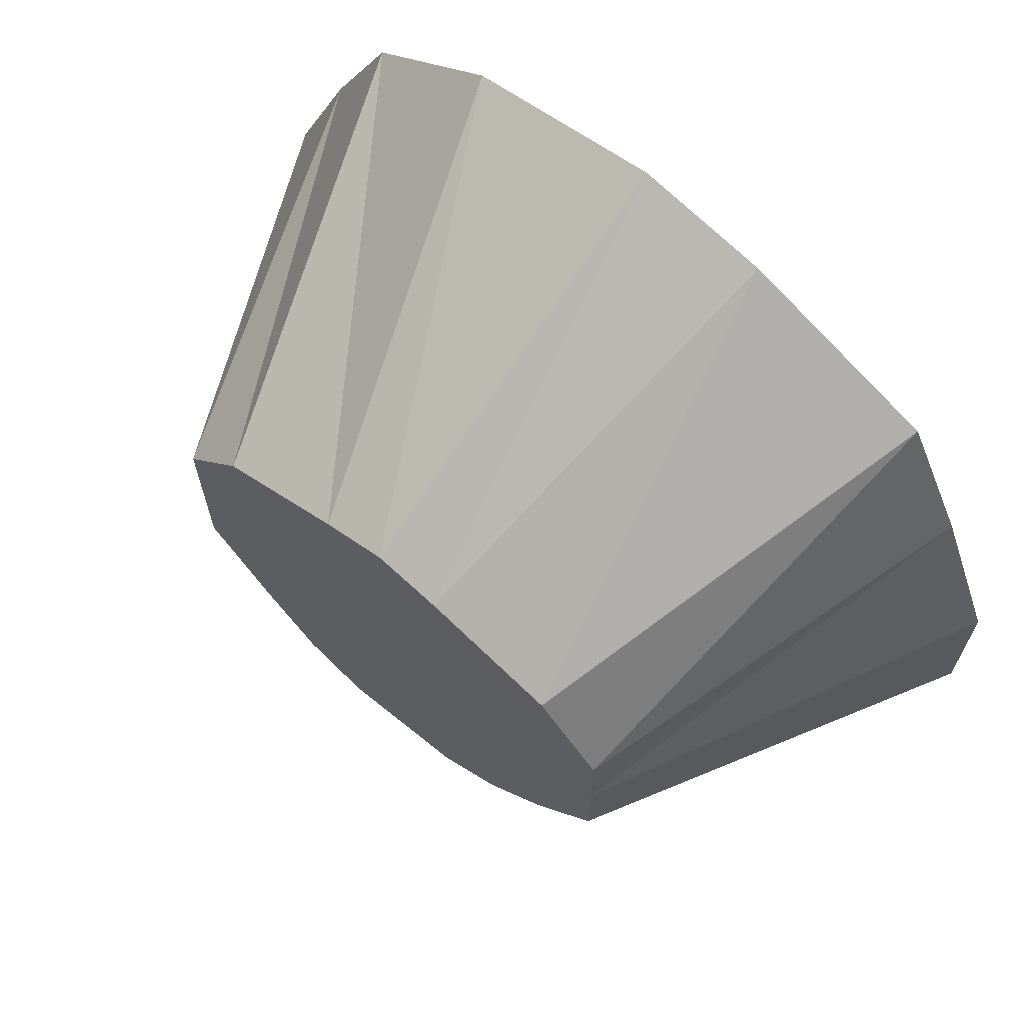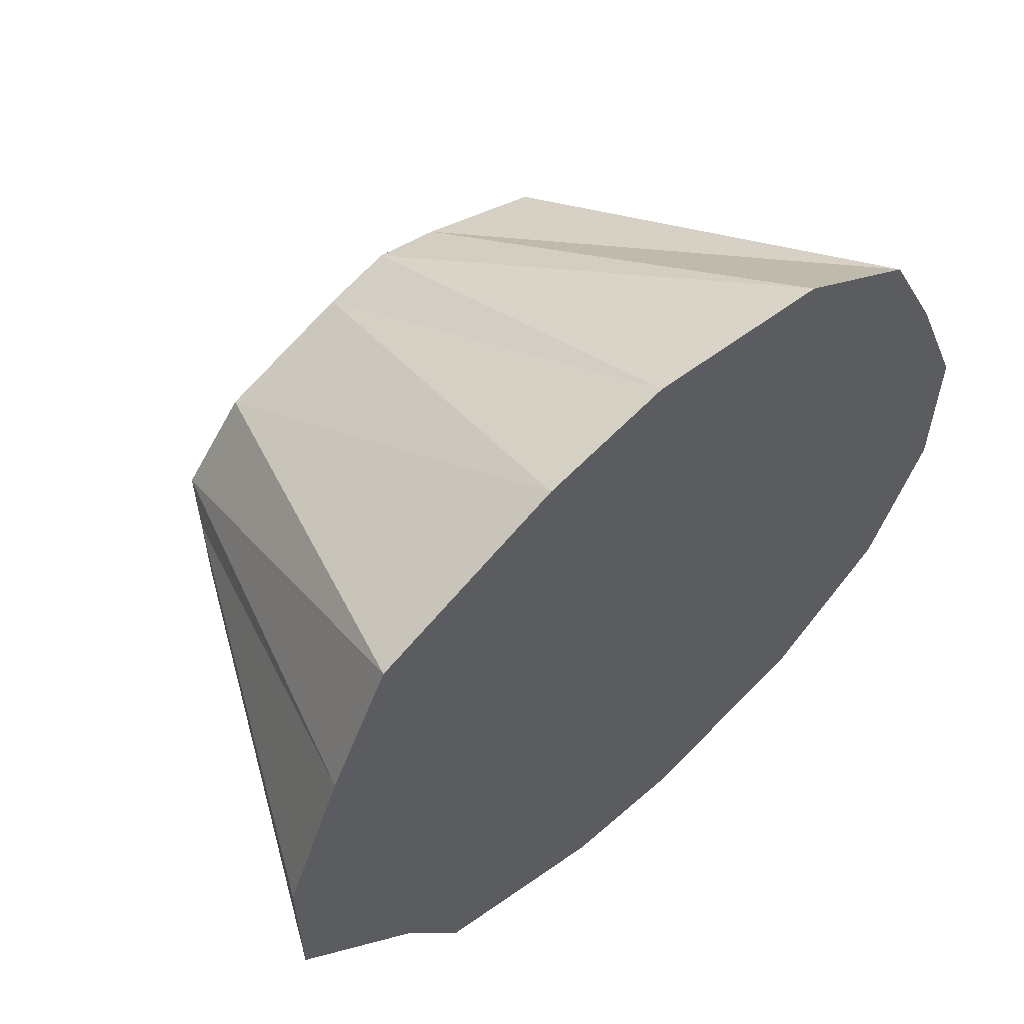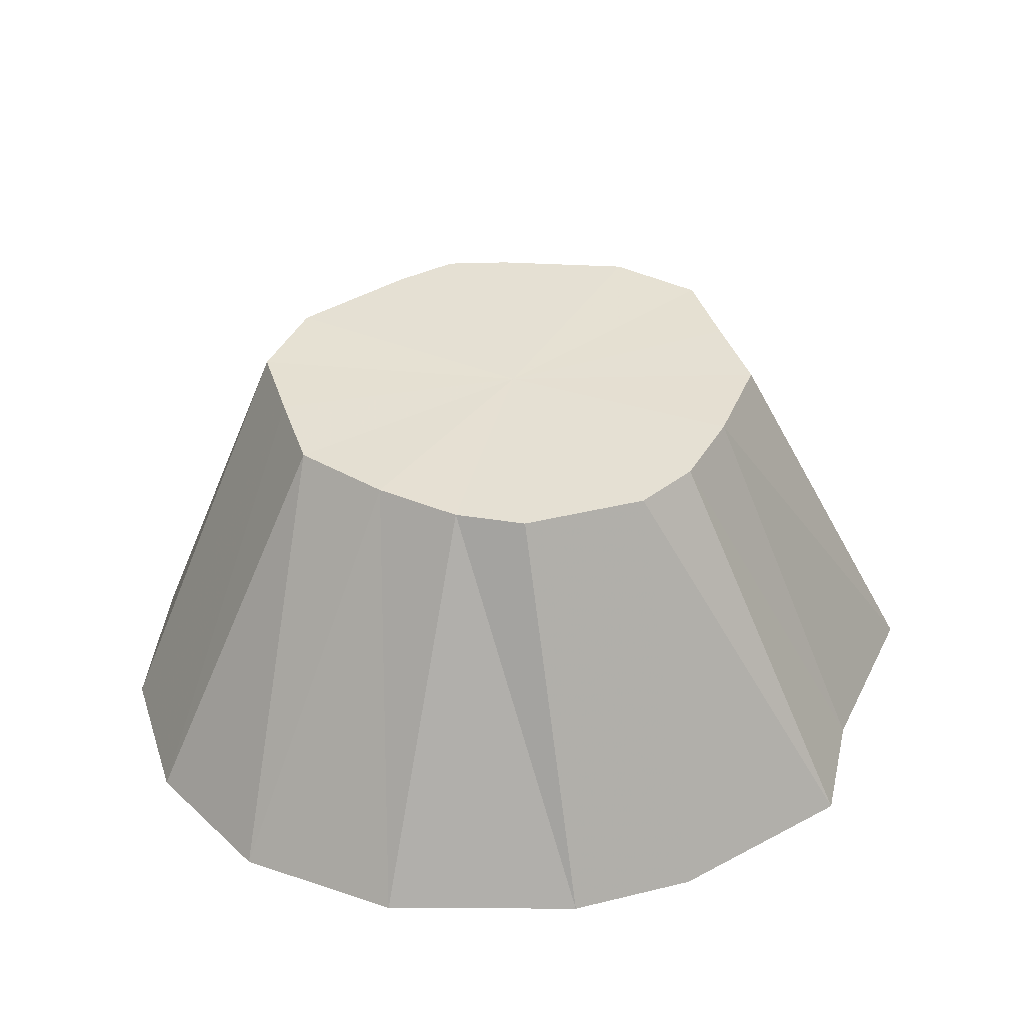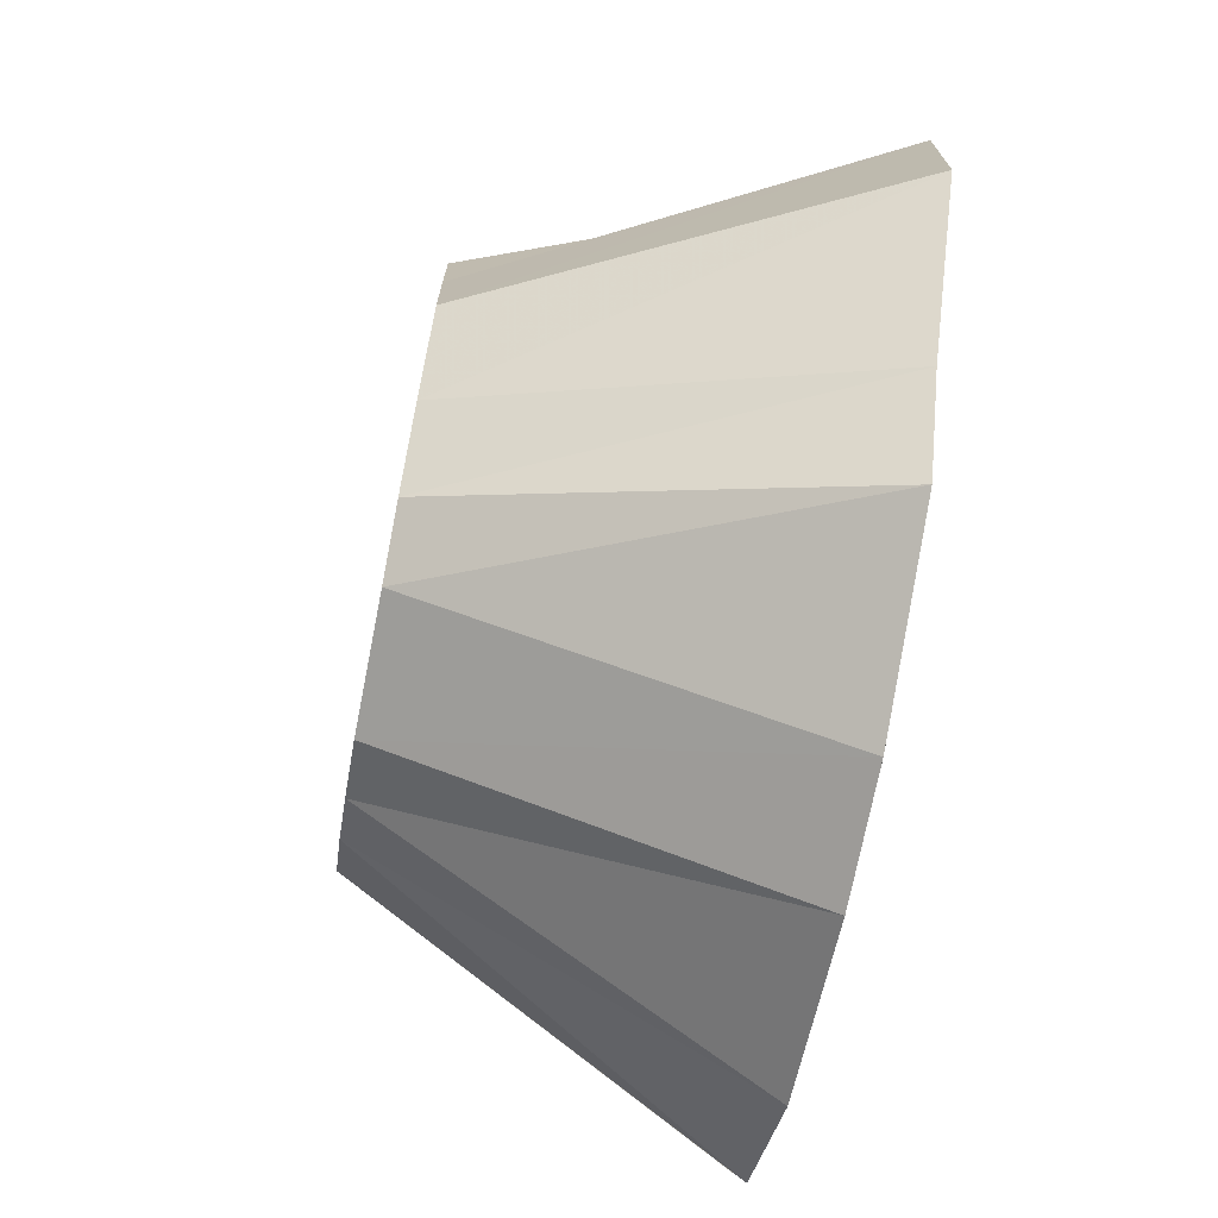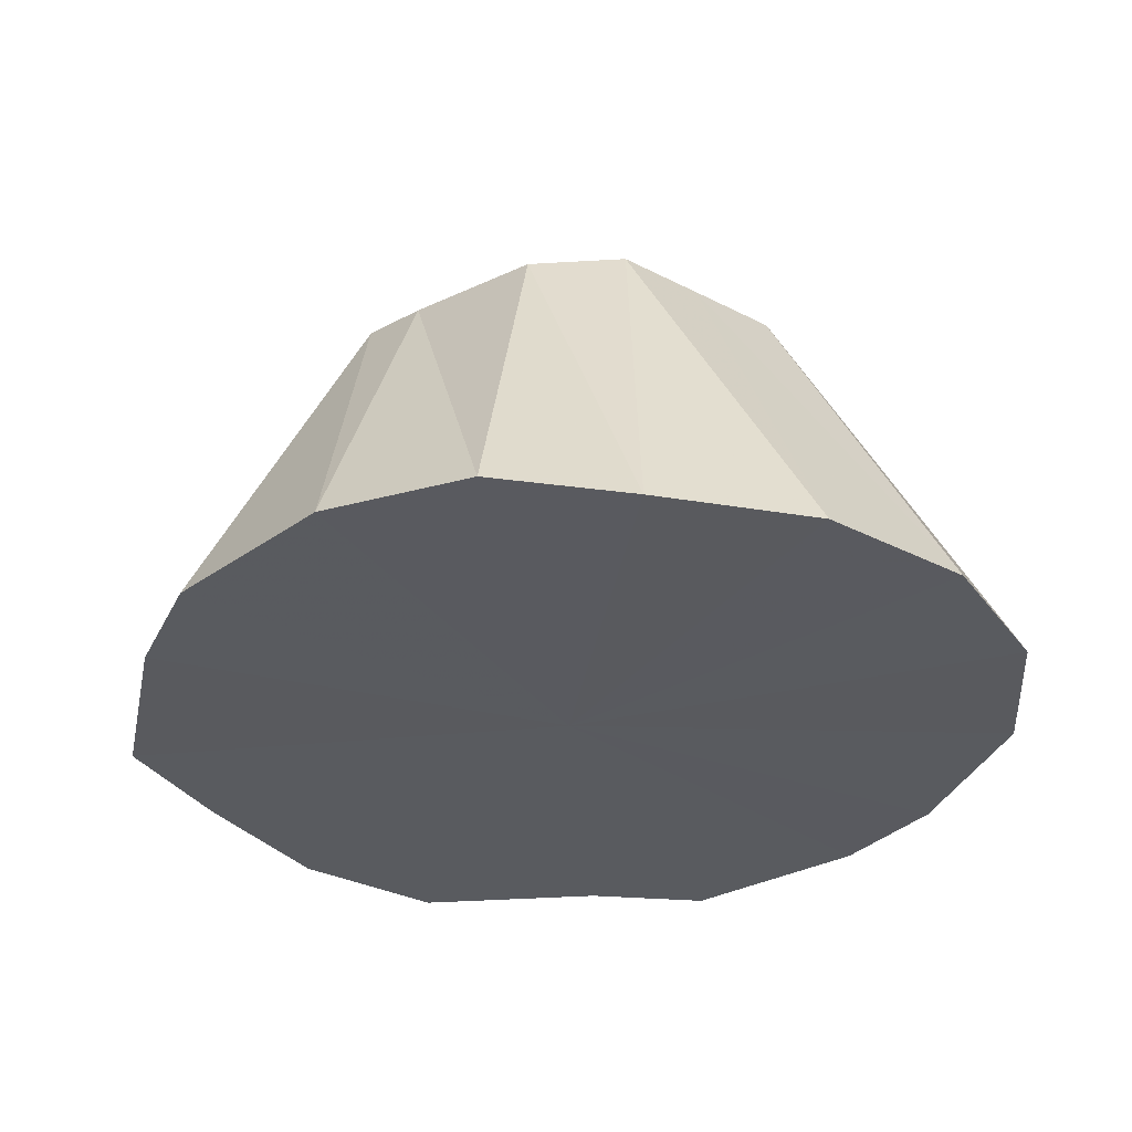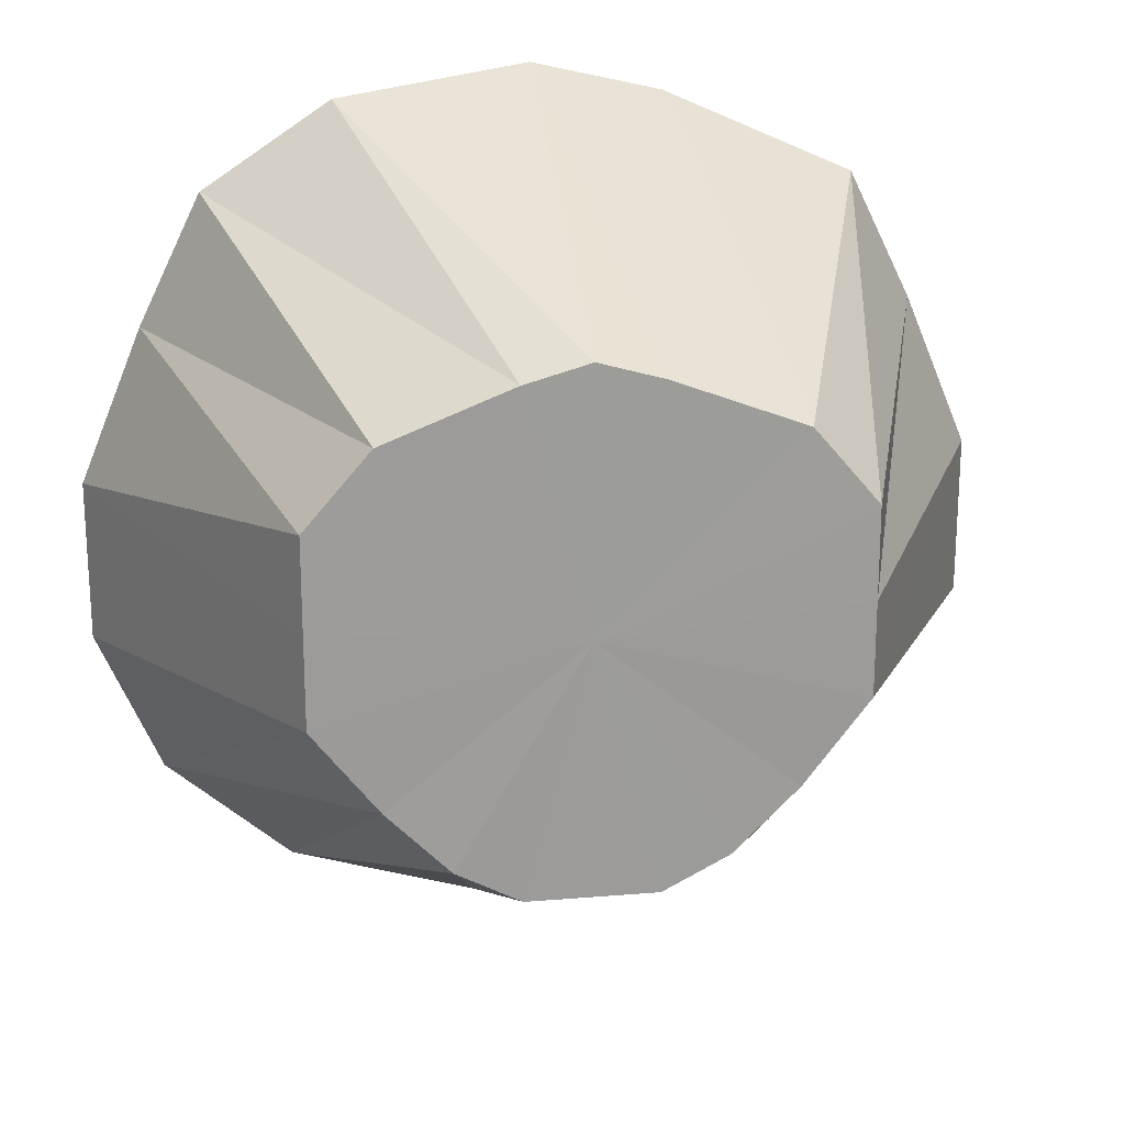
<metadata>
{"format":"obj","ext":"obj","renderer":"f3d","projection":"perspective","resolution":1024,"background":"white","views":[{"elev":67.7,"azim":-140.8,"up":"+Z"},{"elev":58.8,"azim":-42.0,"up":"+Z"},{"elev":38.0,"azim":162.9,"up":"+Y"},{"elev":-72.7,"azim":-100.9,"up":"+Z"},{"elev":-32.0,"azim":54.1,"up":"+Y"},{"elev":20.6,"azim":171.2,"up":"+Z"}]}
</metadata>
<code>
o 11984
v 2226 1912 14.71
v 2226 1912 14.71
v 2226 1912 14.68
v 2226 1912 14.7
v 2226 1912 14.68
v 2226 1912 14.71
v 2226 1912 14.68
v 2226 1912 14.67
v 2226 1912 14.7
v 2226 1912 14.64
v 2226 1912 14.71
v 2226 1912 14.68
v 2226 1912 14.71
v 2226 1912 14.68
v 2226 1912 14.66
v 2226 1912 14.65
v 2226 1912 14.71
v 2226 1912 14.67
v 2226 1912 14.7
v 2226 1912 14.63
v 2226 1912 14.65
v 2226 1912 14.65
v 2226 1912 14.7
v 2226 1912 14.66
v 2226 1912 14.68
v 2226 1912 14.63
v 2226 1912 14.63
v 2226 1912 14.6
v 2226 1912 14.68
v 2226 1912 14.65
v 2226 1912 14.65
v 2226 1912 14.59
v 2226 1912 14.62
v 2226 1912 14.6
v 2226 1912 14.65
v 2226 1912 14.63
v 2226 1912 14.63
v 2226 1912 14.59
v 2226 1912 14.61
v 2226 1912 14.58
v 2226 1912 14.63
v 2226 1912 14.62
v 2226 1912 14.6
v 2226 1912 14.61
v 2226 1912 14.58
v 2226 1912 14.58
v 2226 1912 14.61
v 2226 1912 14.58
v 2226 1912 14.59
v 2226 1912 14.61
v 2226 1912 14.59
v 2226 1912 14.6
v 2226 1912 14.71
v 2226 1912 14.64
v 2226 1912 14.71
v 2226 1912 14.7
v 2226 1912 14.71
v 2226 1912 14.68
v 2226 1912 14.7
v 2226 1912 14.65
v 2226 1912 14.68
v 2226 1912 14.63
v 2226 1912 14.65
v 2226 1912 14.6
v 2226 1912 14.63
v 2226 1912 14.6
v 2226 1912 14.59
v 2226 1912 14.59
v 2226 1912 14.58
v 2226 1912 14.58
f 1 2 3
f 2 4 5
f 6 5 3
f 4 7 8
f 9 8 5
f 3 5 10
f 5 8 10
f 11 3 12
f 12 3 10
f 13 1 12
f 14 15 8
f 8 15 10
f 7 16 15
f 17 12 18
f 18 12 10
f 19 13 18
f 16 20 21
f 22 21 15
f 15 21 10
f 23 18 24
f 24 18 10
f 25 19 24
f 26 27 21
f 21 27 10
f 20 28 27
f 29 24 30
f 30 24 10
f 31 25 30
f 28 32 33
f 34 33 27
f 27 33 10
f 35 30 36
f 36 30 10
f 37 31 36
f 38 39 33
f 33 39 10
f 32 40 39
f 41 36 42
f 42 36 10
f 43 37 42
f 39 44 10
f 45 44 39
f 40 46 44
f 44 47 10
f 48 47 44
f 46 49 47
f 49 43 50
f 47 50 10
f 50 42 10
f 51 50 47
f 52 42 50
f 53 54 55
f 55 54 56
f 57 54 53
f 56 54 58
f 59 54 57
f 58 54 60
f 61 54 59
f 60 54 62
f 63 54 61
f 62 54 64
f 65 54 63
f 66 54 65
f 64 54 67
f 68 54 66
f 67 54 69
f 70 54 68
f 69 54 70

</code>
